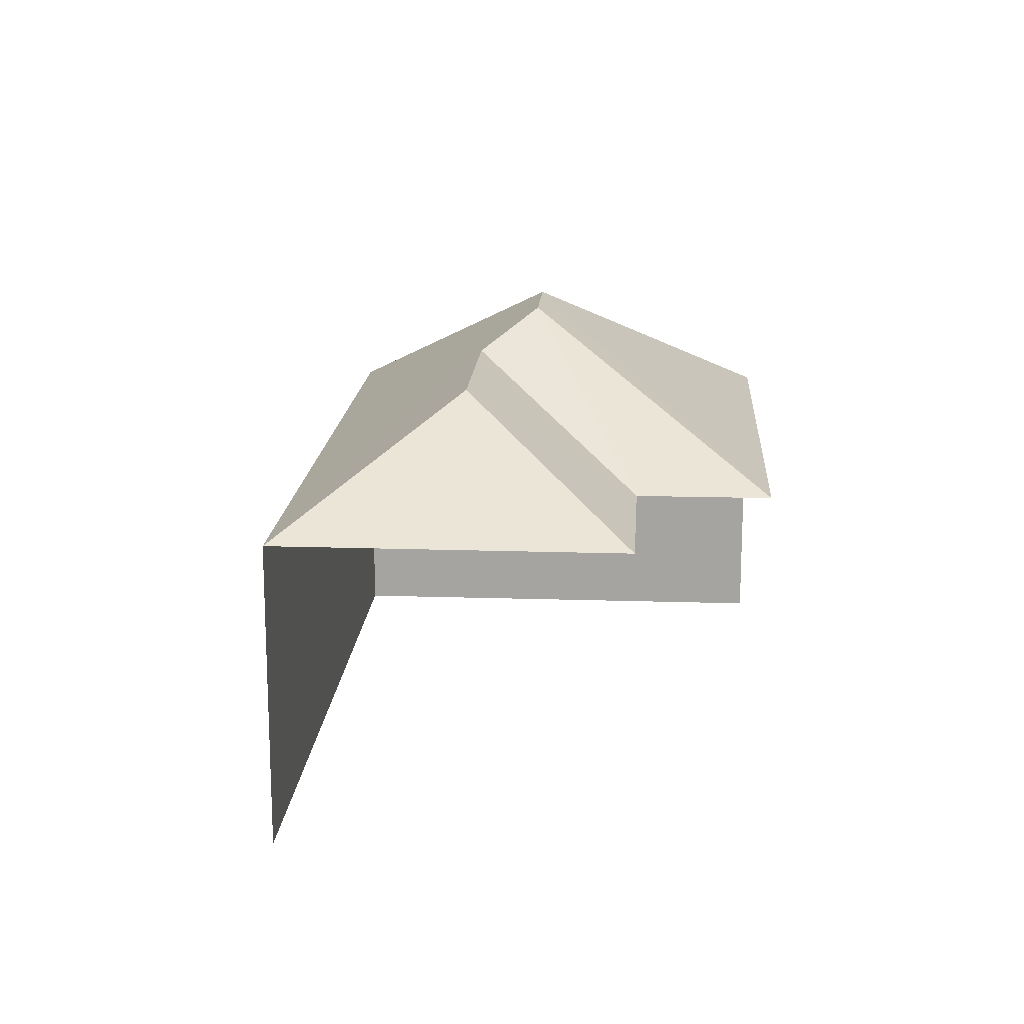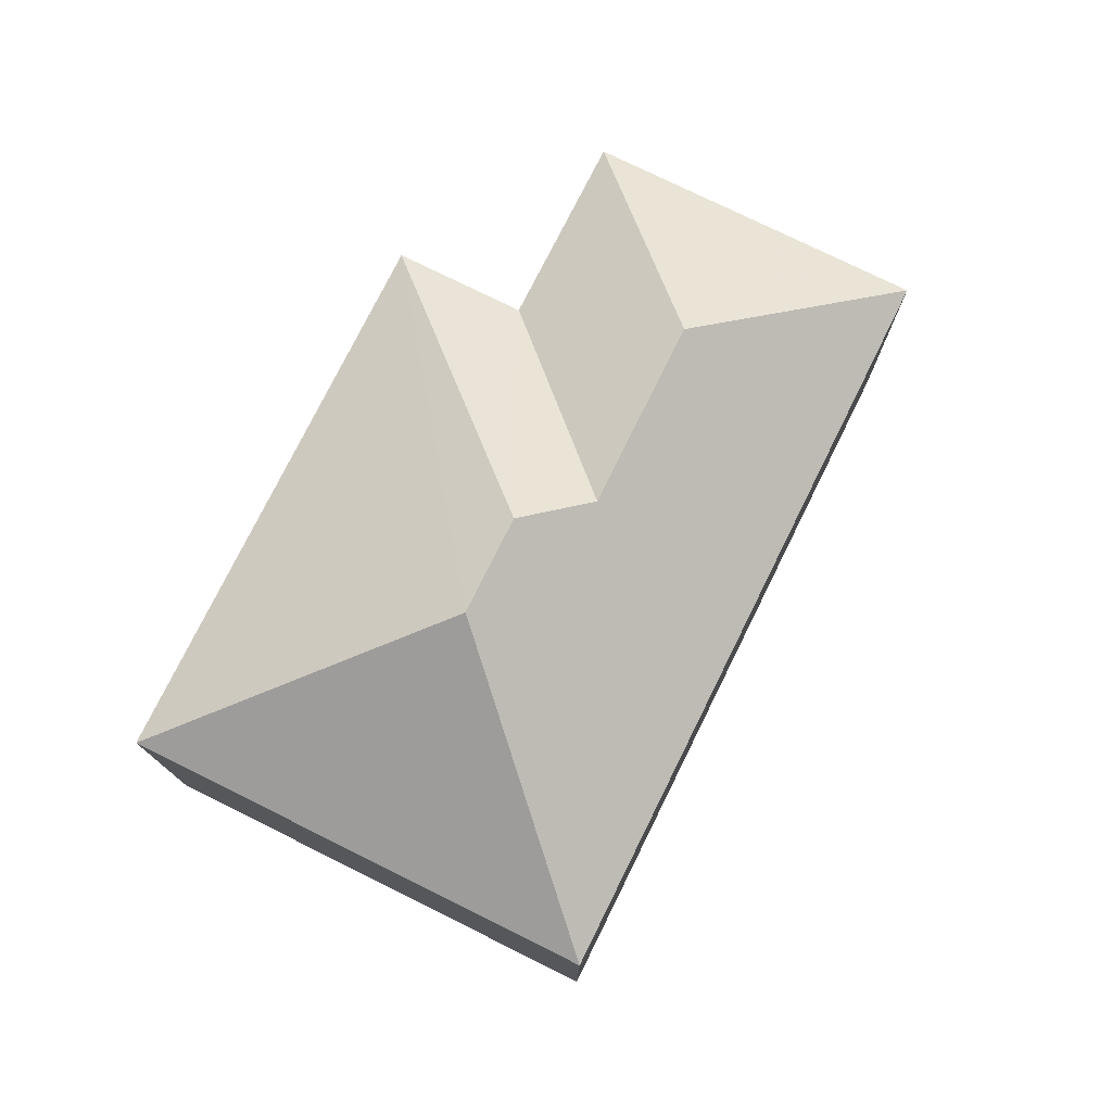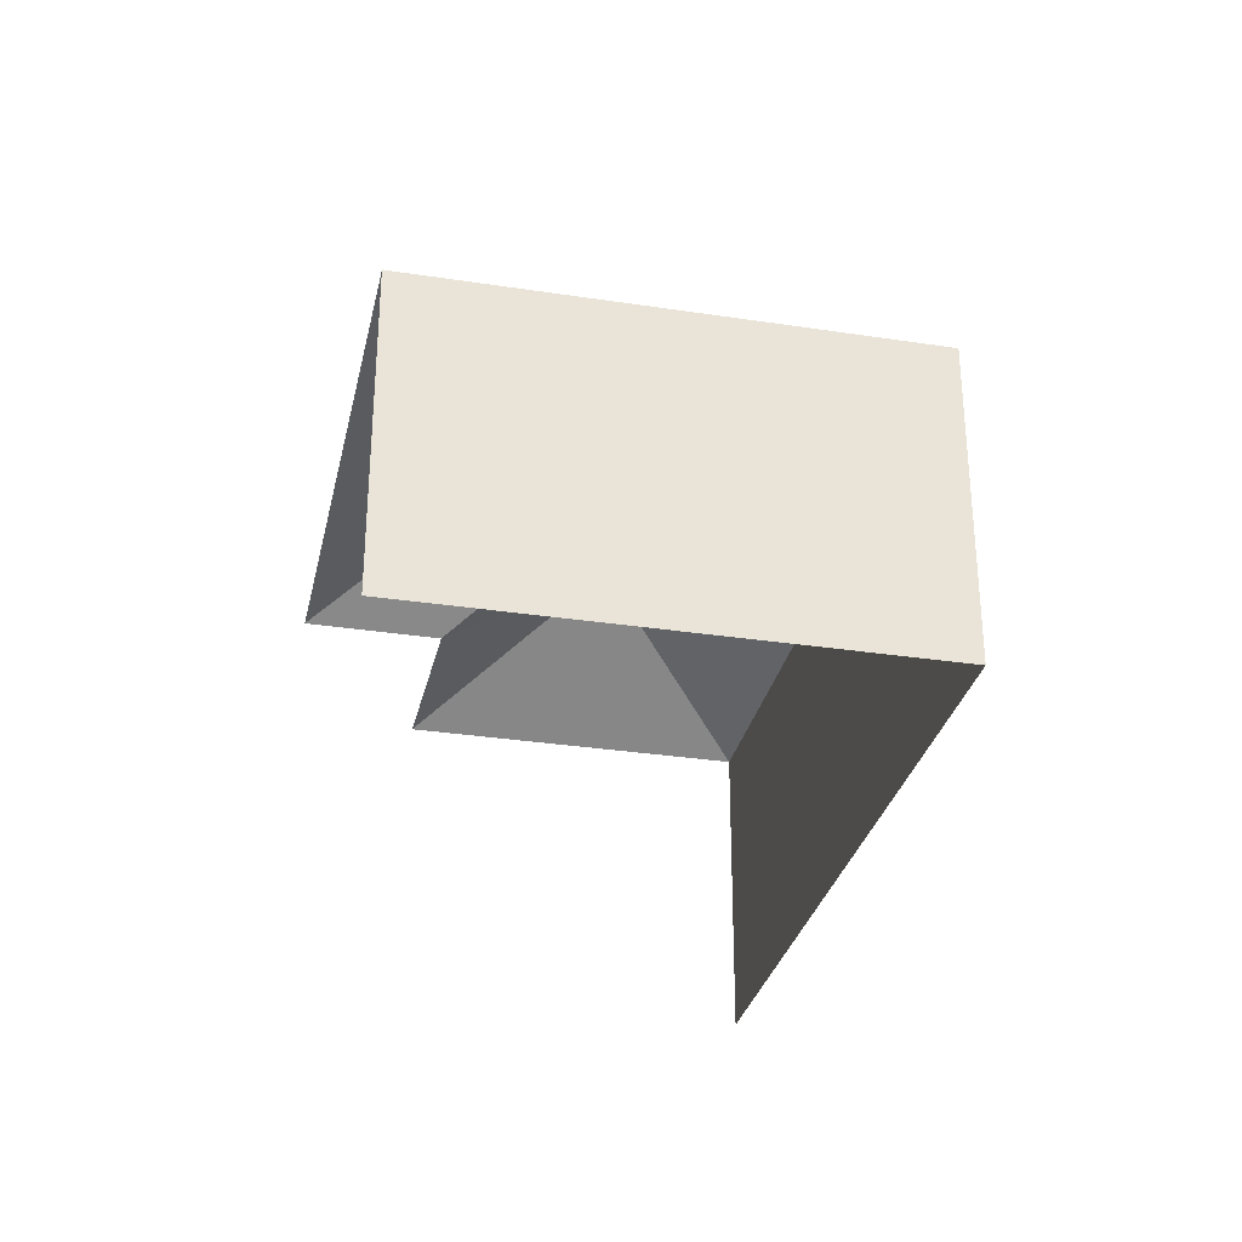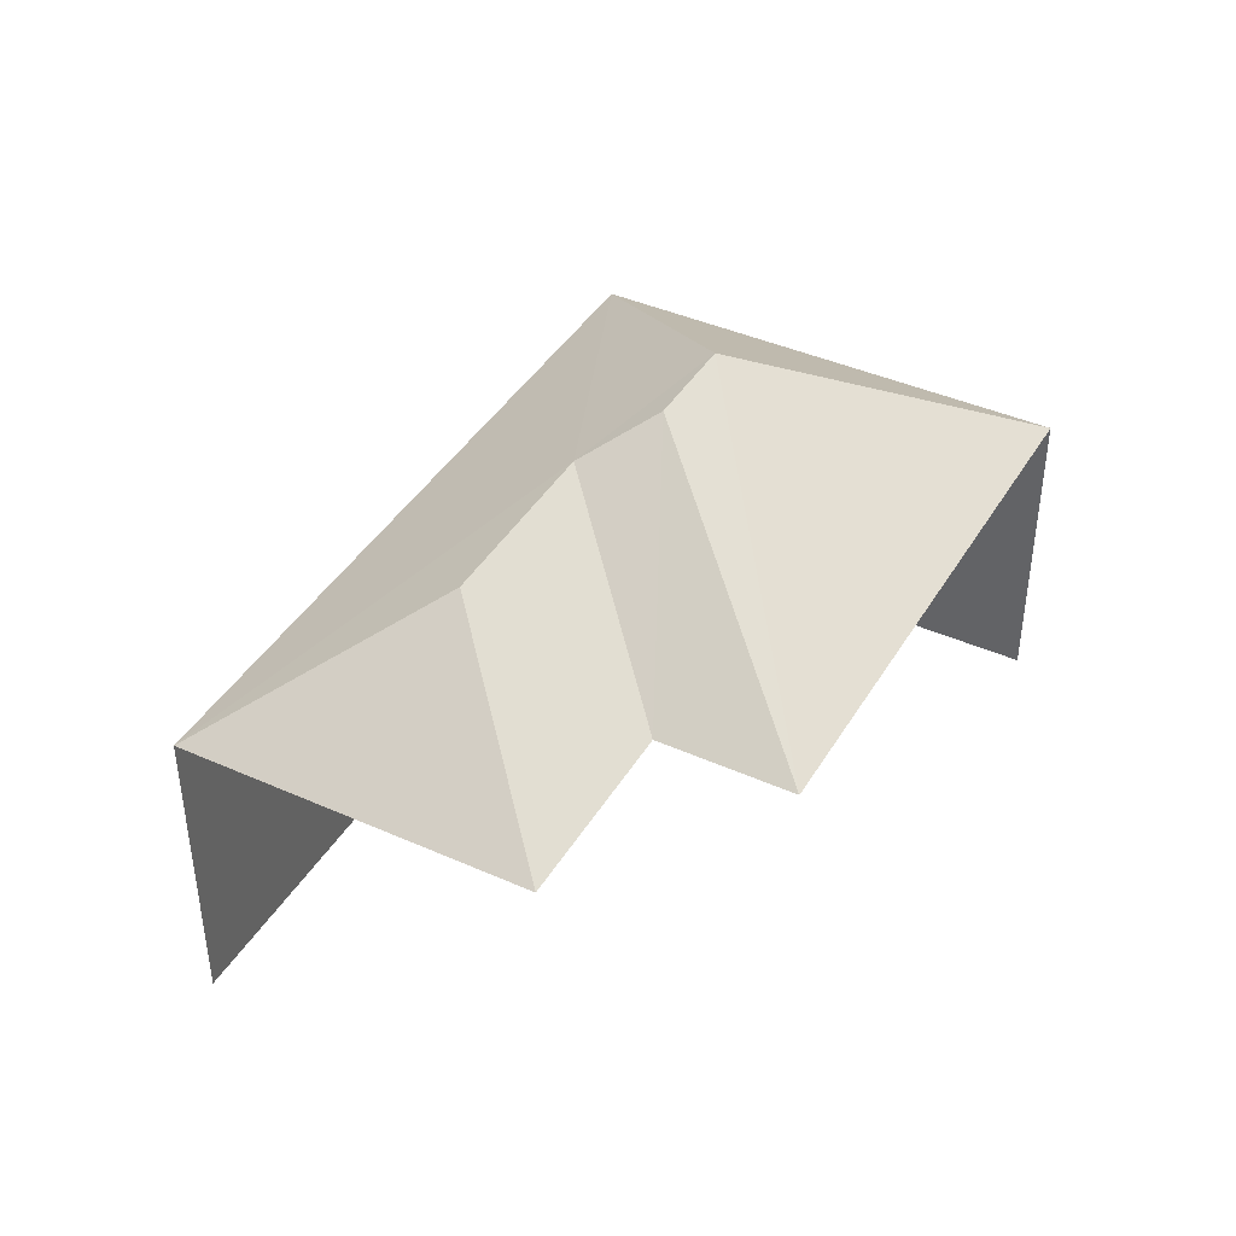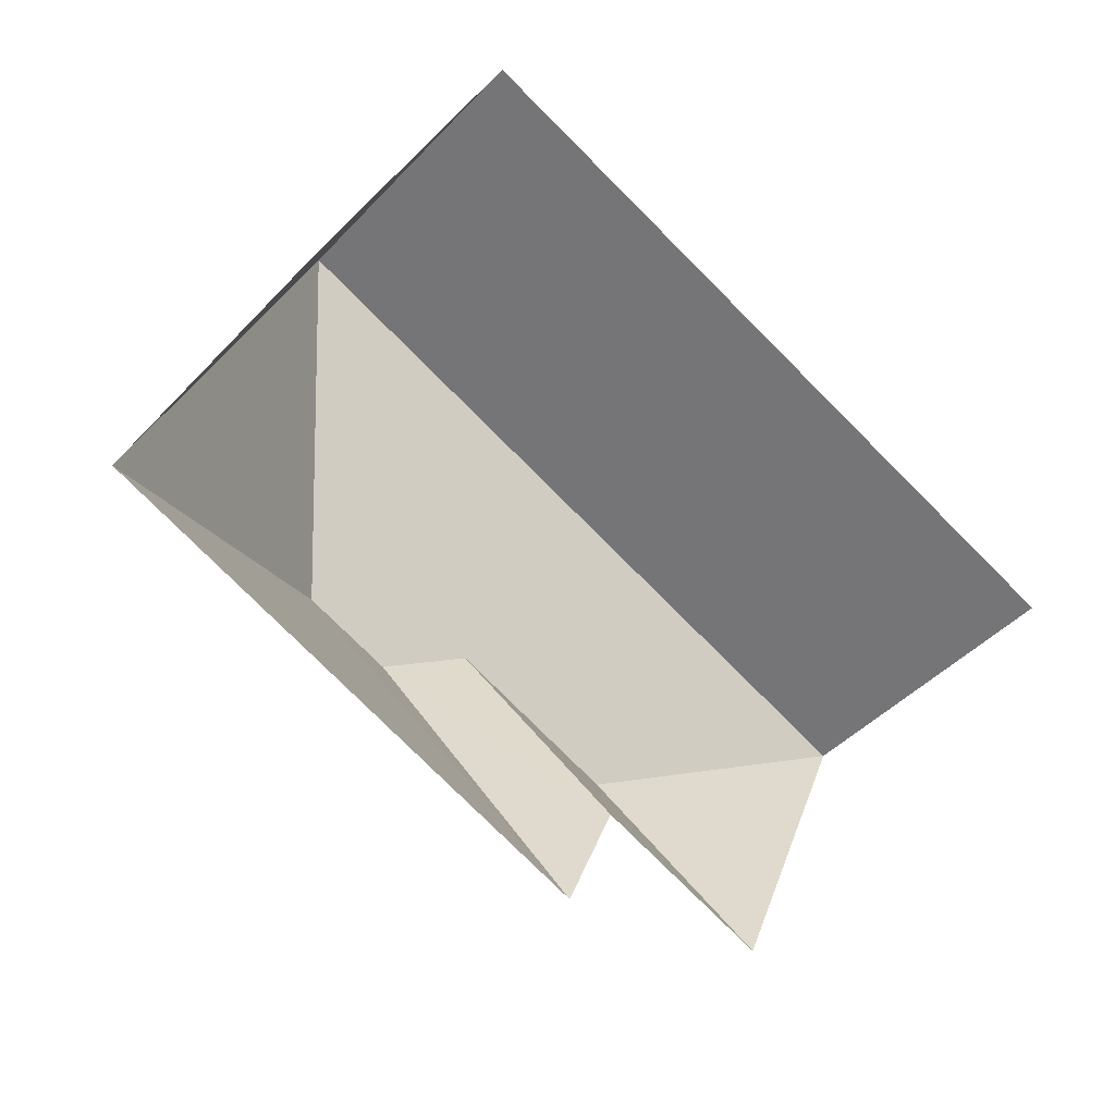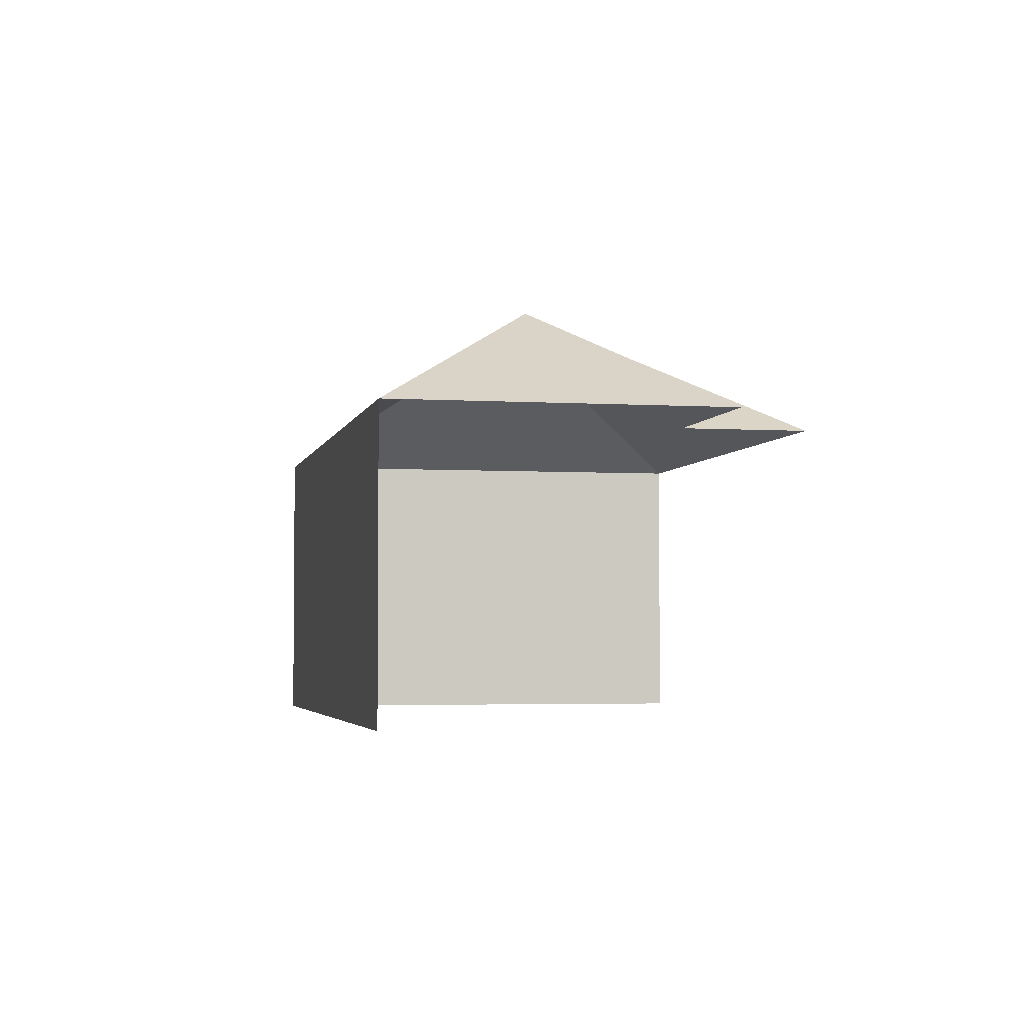
<metadata>
{"format":"obj","ext":"obj","renderer":"f3d","projection":"perspective","resolution":1024,"background":"white","views":[{"elev":16.2,"azim":-63.9,"up":"+Z"},{"elev":76.3,"azim":138.6,"up":"+Z"},{"elev":-30.7,"azim":99.9,"up":"+Z"},{"elev":41.3,"azim":-39.2,"up":"+Z"},{"elev":-45.3,"azim":139.8,"up":"+Y"},{"elev":-3.6,"azim":-79.5,"up":"+Z"}]}
</metadata>
<code>
v -2.198e+05 -1.24e+05 31.63
v -2.198e+05 -1.24e+05 31.63
v -2.198e+05 -1.24e+05 31.63
v -2.198e+05 -1.24e+05 31.63
v -2.199e+05 -1.24e+05 31.63
v -2.198e+05 -1.24e+05 31.63
v -2.198e+05 -1.24e+05 40.67
v -2.198e+05 -1.24e+05 37.69
v -2.198e+05 -1.24e+05 37.69
v -2.198e+05 -1.24e+05 40.67
v -2.198e+05 -1.24e+05 39.93
v -2.199e+05 -1.24e+05 37.69
v -2.198e+05 -1.24e+05 37.69
v -2.198e+05 -1.24e+05 39.93
v -2.198e+05 -1.24e+05 37.69
v -2.198e+05 -1.24e+05 37.69
f 1 2 3
f 3 2 4
f 4 2 5
f 2 6 5
f 16 2 1
f 8 16 1
f 2 16 13
f 6 2 13
f 9 1 3
f 9 8 1
f 13 5 6
f 13 12 5
f 7 8 9
f 7 10 8
f 11 12 13
f 10 7 14
f 7 15 14
f 14 12 11
f 14 15 12
f 7 9 15
f 16 8 10
f 14 16 10
f 11 13 16
f 14 11 16
f 5 12 15
f 4 5 15
f 15 3 4
f 15 9 3

</code>
